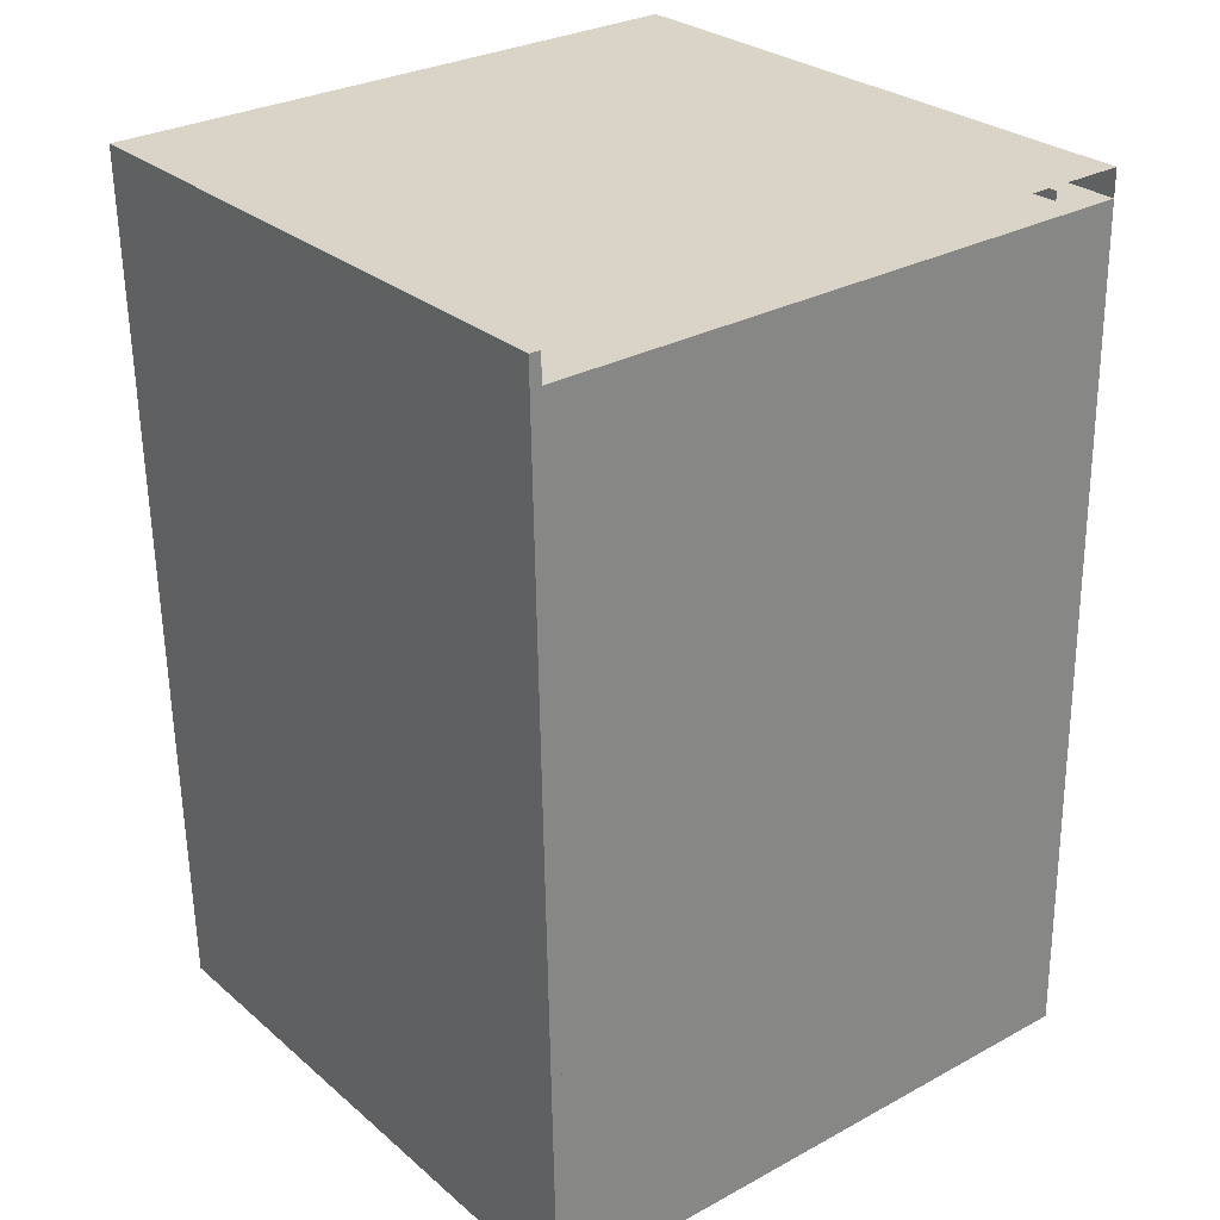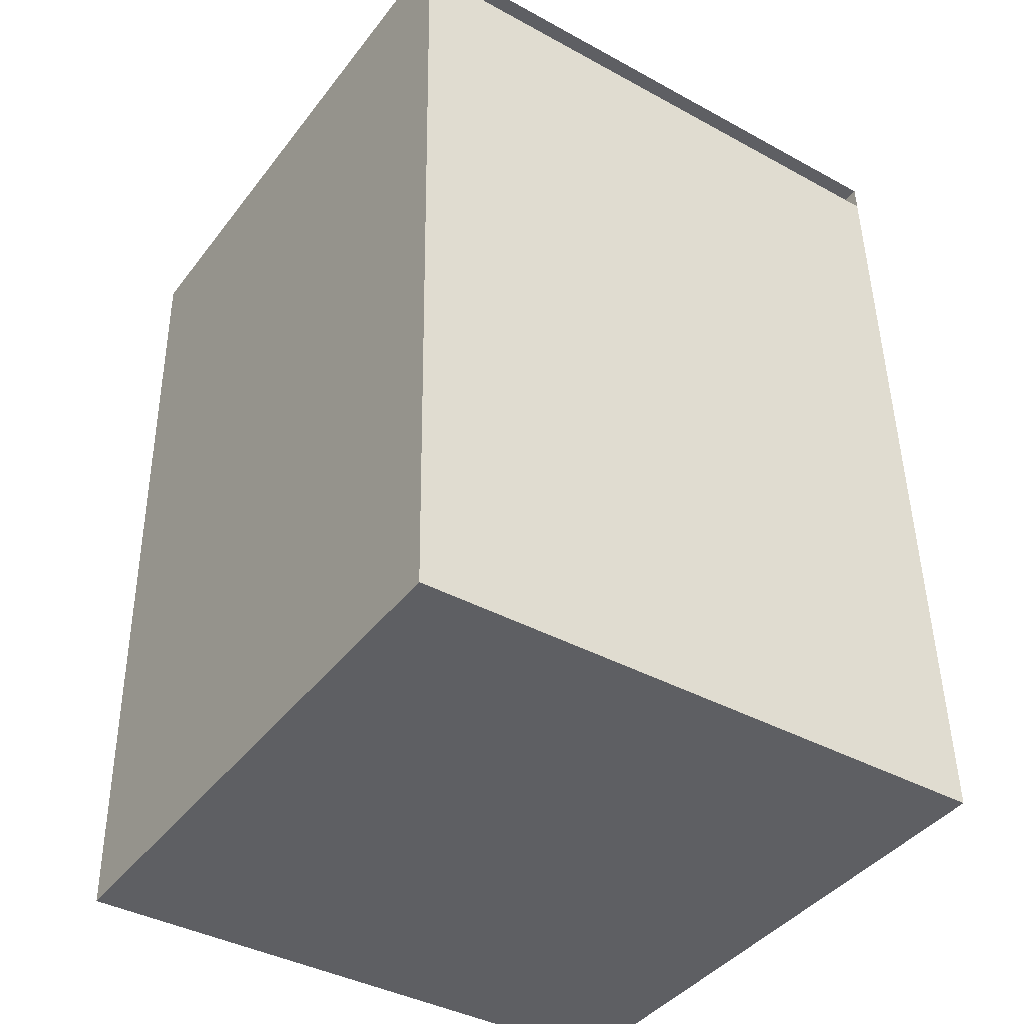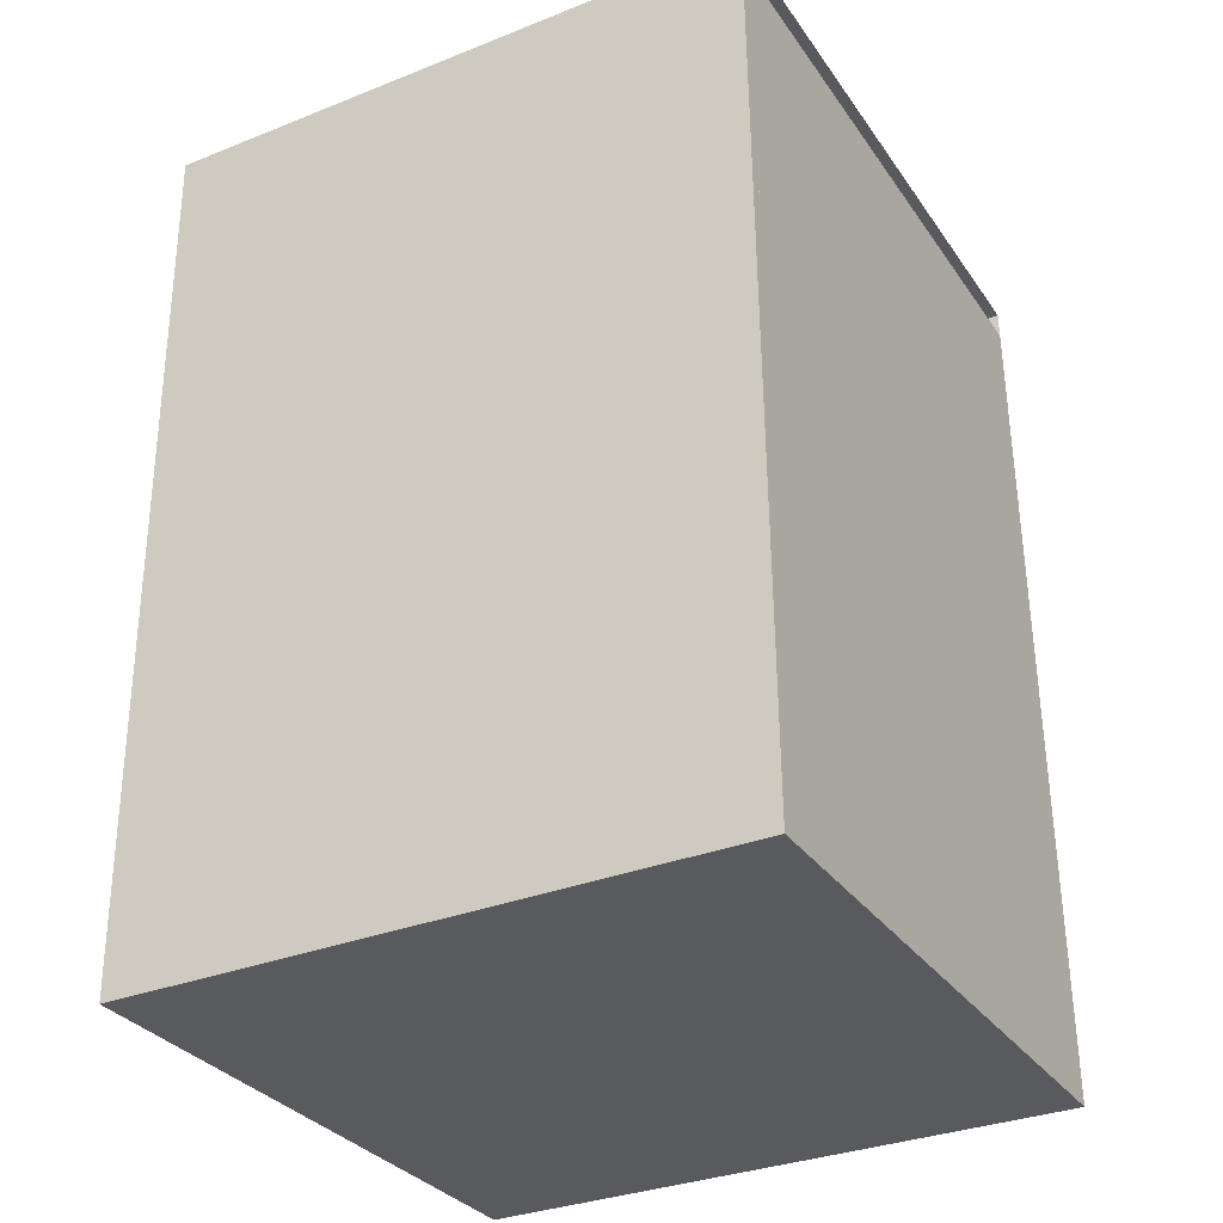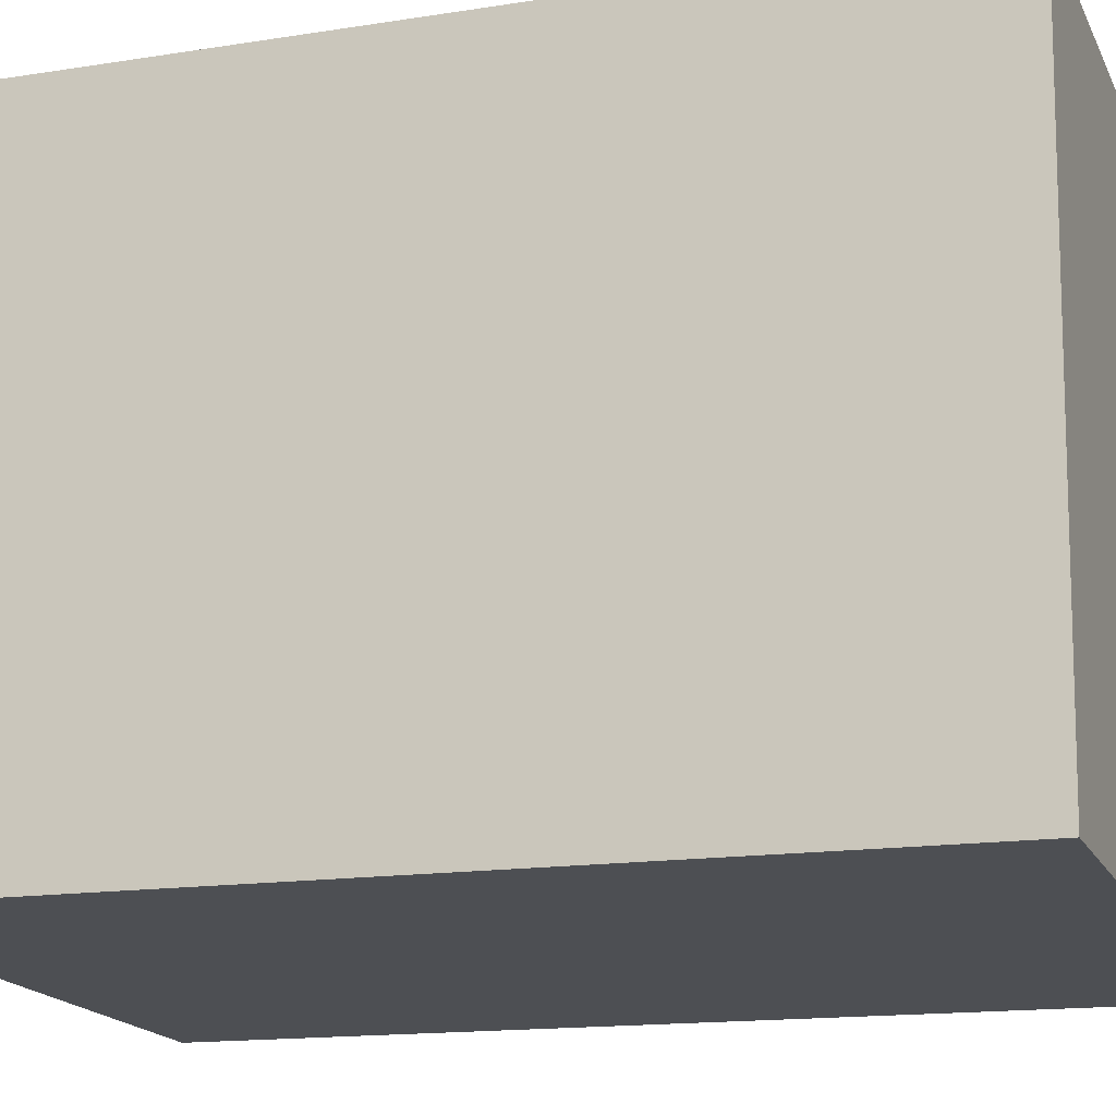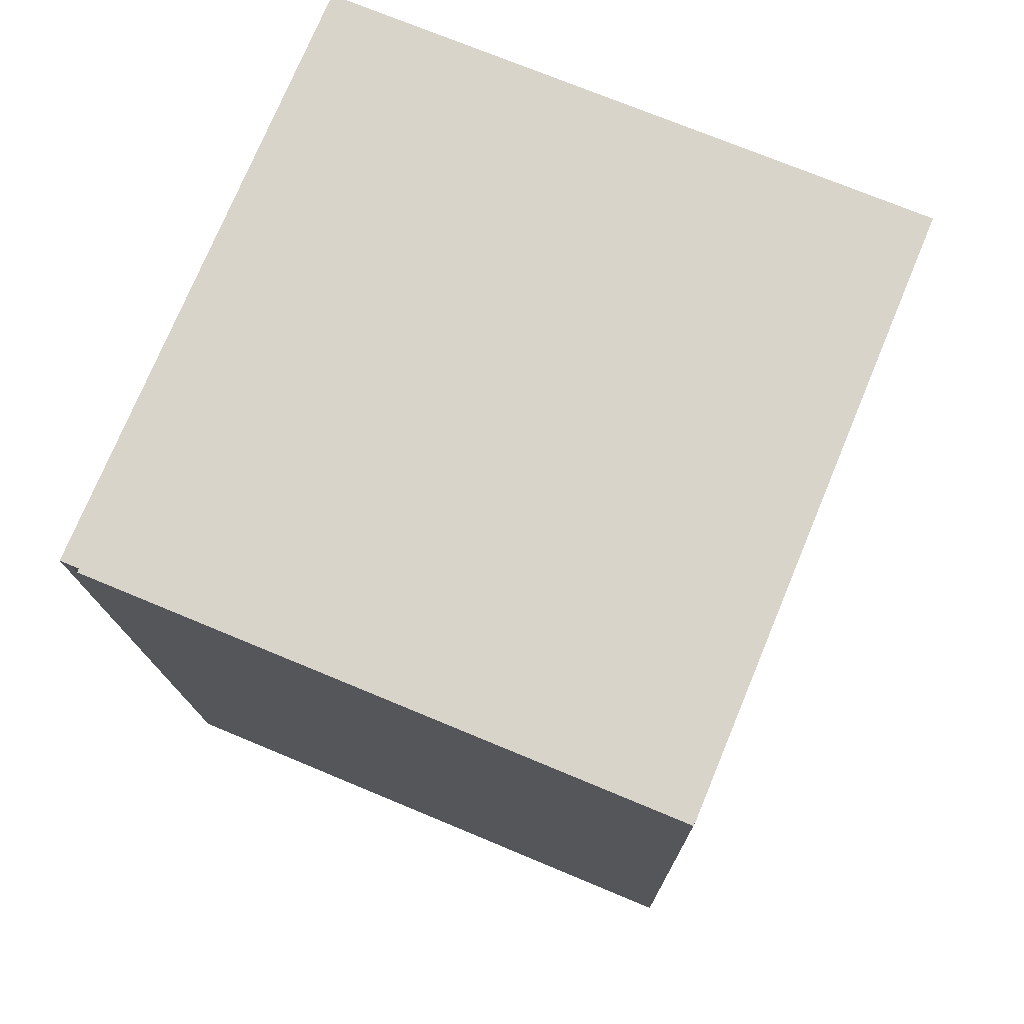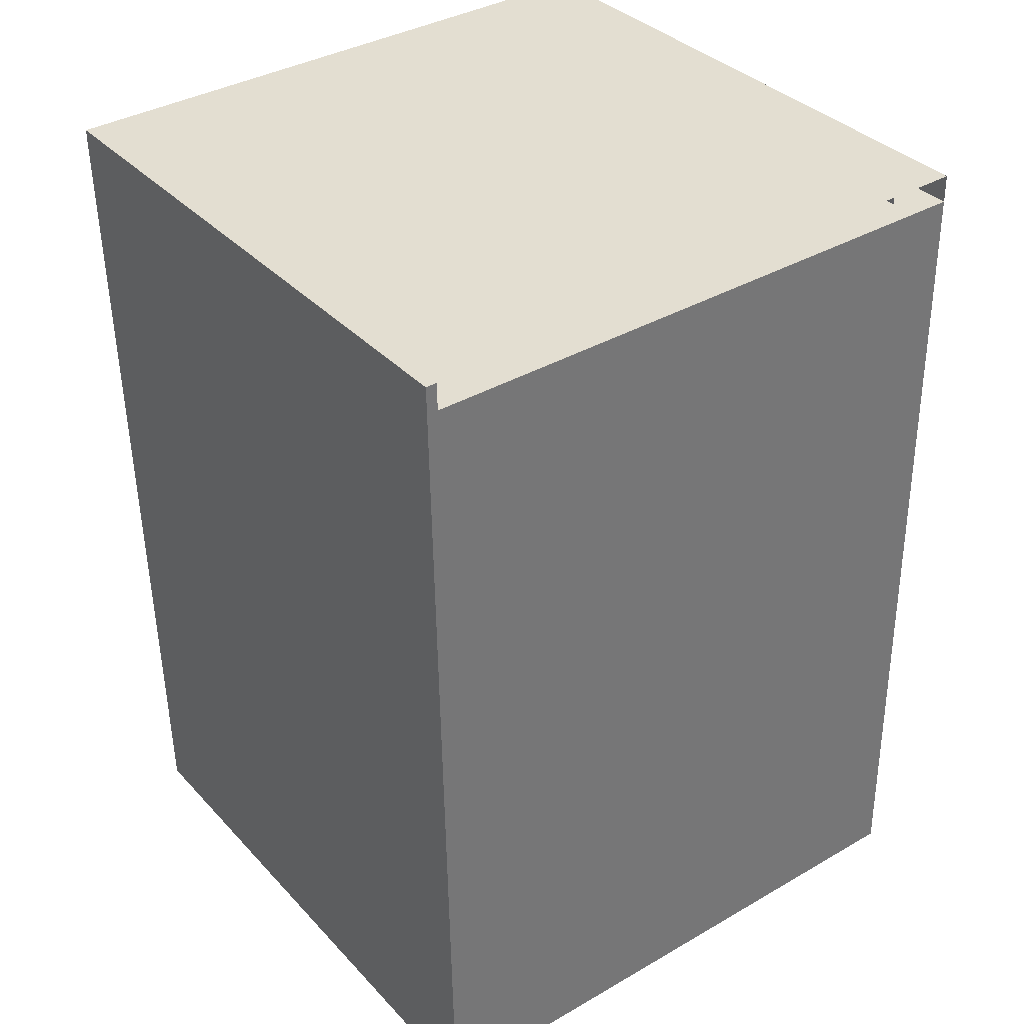
<metadata>
{"format":"obj","ext":"obj","renderer":"f3d","projection":"perspective","resolution":1024,"background":"white","views":[{"elev":28.1,"azim":-128.4,"up":"+Y"},{"elev":-41.4,"azim":-124.1,"up":"+Y"},{"elev":-32.6,"azim":-151.2,"up":"+Y"},{"elev":-17.8,"azim":109.1,"up":"+Z"},{"elev":75.3,"azim":-67.4,"up":"+Y"},{"elev":35.6,"azim":-126.5,"up":"+Y"}]}
</metadata>
<code>
o dvdbox1_Plane.002_Plane.003
v -1.832 1.119 -1.853
v -1.839 1.125 -1.854
v -1.972 1.119 -1.853
v -1.832 1.322 -1.857
v -1.839 1.316 -1.857
v -1.966 1.316 -1.857
v -1.972 1.316 -1.857
v -1.972 1.322 -1.857
v -1.966 1.125 -1.854
v -1.966 1.316 -1.857
v -1.966 1.125 -1.854
v -1.972 1.316 -1.857
v -1.839 1.125 -1.854
v -1.972 1.119 -1.853
v -1.972 1.322 -1.857
v -1.832 1.322 -1.857
v -1.839 1.316 -1.857
v -1.832 1.119 -1.853
v -1.839 1.313 -1.995
v -1.966 1.316 -1.857
v -1.966 1.313 -1.995
v -1.839 1.316 -1.857
v -1.839 1.316 -1.857
v -1.839 1.313 -1.995
v -1.966 1.316 -1.857
v -1.966 1.313 -1.995
v -1.839 1.123 -1.992
v -1.839 1.316 -1.857
v -1.839 1.125 -1.854
v -1.839 1.313 -1.995
v -1.839 1.313 -1.995
v -1.839 1.123 -1.992
v -1.839 1.316 -1.857
v -1.839 1.125 -1.854
v -1.839 1.123 -1.992
v -1.966 1.125 -1.854
v -1.966 1.123 -1.992
v -1.839 1.125 -1.854
v -1.839 1.125 -1.854
v -1.839 1.123 -1.992
v -1.966 1.125 -1.854
v -1.966 1.123 -1.992
v -1.966 1.316 -1.857
v -1.966 1.123 -1.992
v -1.966 1.125 -1.854
v -1.966 1.313 -1.995
v -1.966 1.313 -1.995
v -1.966 1.316 -1.857
v -1.966 1.123 -1.992
v -1.966 1.125 -1.854
v -1.966 1.313 -1.995
v -1.972 1.316 -1.857
v -1.972 1.313 -1.995
v -1.966 1.316 -1.857
v -1.966 1.316 -1.857
v -1.966 1.313 -1.995
v -1.972 1.316 -1.857
v -1.972 1.313 -1.995
v -1.972 1.116 -1.992
v -1.972 1.316 -1.857
v -1.972 1.119 -1.853
v -1.972 1.313 -1.995
v -1.972 1.313 -1.995
v -1.972 1.116 -1.992
v -1.972 1.316 -1.857
v -1.972 1.119 -1.853
v -1.832 1.116 -1.992
v -1.972 1.119 -1.853
v -1.972 1.116 -1.992
v -1.832 1.119 -1.853
v -1.832 1.119 -1.853
v -1.832 1.116 -1.992
v -1.972 1.119 -1.853
v -1.972 1.116 -1.992
v -1.832 1.322 -1.857
v -1.832 1.116 -1.992
v -1.832 1.119 -1.853
v -1.832 1.32 -1.995
v -1.832 1.32 -1.995
v -1.832 1.322 -1.857
v -1.832 1.116 -1.992
v -1.832 1.119 -1.853
v -1.832 1.32 -1.995
v -1.972 1.322 -1.857
v -1.972 1.32 -1.995
v -1.832 1.322 -1.857
v -1.832 1.322 -1.857
v -1.832 1.32 -1.995
v -1.972 1.322 -1.857
v -1.972 1.32 -1.995
v -1.832 1.116 -1.992
v -1.839 1.123 -1.992
v -1.972 1.116 -1.992
v -1.832 1.32 -1.995
v -1.839 1.313 -1.995
v -1.966 1.313 -1.995
v -1.972 1.313 -1.995
v -1.972 1.32 -1.995
v -1.966 1.123 -1.992
v -1.966 1.313 -1.995
v -1.966 1.123 -1.992
v -1.972 1.313 -1.995
v -1.839 1.123 -1.992
v -1.972 1.116 -1.992
v -1.972 1.32 -1.995
v -1.832 1.32 -1.995
v -1.839 1.313 -1.995
v -1.832 1.116 -1.992
v -1.972 1.116 -1.994
v -1.972 1.313 -1.995
v -1.972 1.116 -1.992
v -1.972 1.32 -1.998
v -1.972 1.32 -1.995
v -1.972 1.32 -1.995
v -1.972 1.32 -1.998
v -1.972 1.313 -1.995
v -1.972 1.116 -1.994
v -1.972 1.116 -1.992
v -1.972 1.116 -1.994
v -1.832 1.116 -1.992
v -1.972 1.116 -1.992
v -1.832 1.116 -1.994
v -1.832 1.116 -1.994
v -1.972 1.116 -1.994
v -1.832 1.116 -1.992
v -1.972 1.116 -1.992
v -1.832 1.32 -1.995
v -1.832 1.116 -1.994
v -1.832 1.116 -1.992
v -1.832 1.32 -1.998
v -1.832 1.32 -1.998
v -1.832 1.32 -1.995
v -1.832 1.116 -1.994
v -1.832 1.116 -1.992
v -1.972 1.32 -1.998
v -1.832 1.32 -1.995
v -1.972 1.32 -1.995
v -1.832 1.32 -1.998
v -1.832 1.32 -1.998
v -1.972 1.32 -1.998
v -1.832 1.32 -1.995
v -1.972 1.32 -1.995
v -1.972 1.32 -1.998
v -1.832 1.32 -1.995
v -1.972 1.32 -1.995
v -1.832 1.32 -1.998
v -1.832 1.32 -1.998
v -1.972 1.32 -1.998
v -1.832 1.32 -1.995
v -1.972 1.32 -1.995
v -1.832 1.32 -1.998
v -1.972 1.116 -1.994
v -1.832 1.116 -1.994
v -1.972 1.32 -1.998
v -1.972 1.32 -1.998
v -1.832 1.32 -1.998
v -1.972 1.116 -1.994
v -1.832 1.116 -1.994
v -1.966 1.12 -1.867
v -1.838 1.12 -1.867
v -1.838 1.318 -1.867
v -1.966 1.318 -1.867
f 160 161 162
f 159 160 162
f 1 2 3
f 2 1 4
f 2 4 5
f 5 4 6
f 6 4 7
f 7 4 8
f 3 9 7
f 9 3 2
f 7 9 6
f 10 11 12
f 13 14 11
f 12 11 14
f 15 16 12
f 12 16 10
f 10 16 17
f 17 16 13
f 16 18 13
f 14 13 18
f 19 20 21
f 20 19 22
f 23 24 25
f 26 25 24
f 27 28 29
f 28 27 30
f 31 32 33
f 34 33 32
f 35 36 37
f 36 35 38
f 39 40 41
f 42 41 40
f 43 44 45
f 44 43 46
f 47 48 49
f 50 49 48
f 51 52 53
f 52 51 54
f 55 56 57
f 58 57 56
f 59 60 61
f 60 59 62
f 63 64 65
f 66 65 64
f 67 68 69
f 68 67 70
f 71 72 73
f 74 73 72
f 75 76 77
f 76 75 78
f 79 80 81
f 82 81 80
f 83 84 85
f 84 83 86
f 87 88 89
f 90 89 88
f 91 92 93
f 92 91 94
f 92 94 95
f 95 94 96
f 96 94 97
f 97 94 98
f 93 99 97
f 99 93 92
f 97 99 96
f 100 101 102
f 103 104 101
f 102 101 104
f 105 106 102
f 102 106 100
f 100 106 107
f 107 106 103
f 106 108 103
f 104 103 108
f 109 110 111
f 110 109 112
f 110 112 113
f 114 115 116
f 115 117 116
f 118 116 117
f 119 120 121
f 120 119 122
f 123 124 125
f 126 125 124
f 127 128 129
f 128 127 130
f 131 132 133
f 134 133 132
f 135 136 137
f 136 135 138
f 139 140 141
f 142 141 140
f 143 144 145
f 144 143 146
f 147 148 149
f 150 149 148
f 151 152 153
f 152 151 154
f 155 156 157
f 158 157 156

</code>
